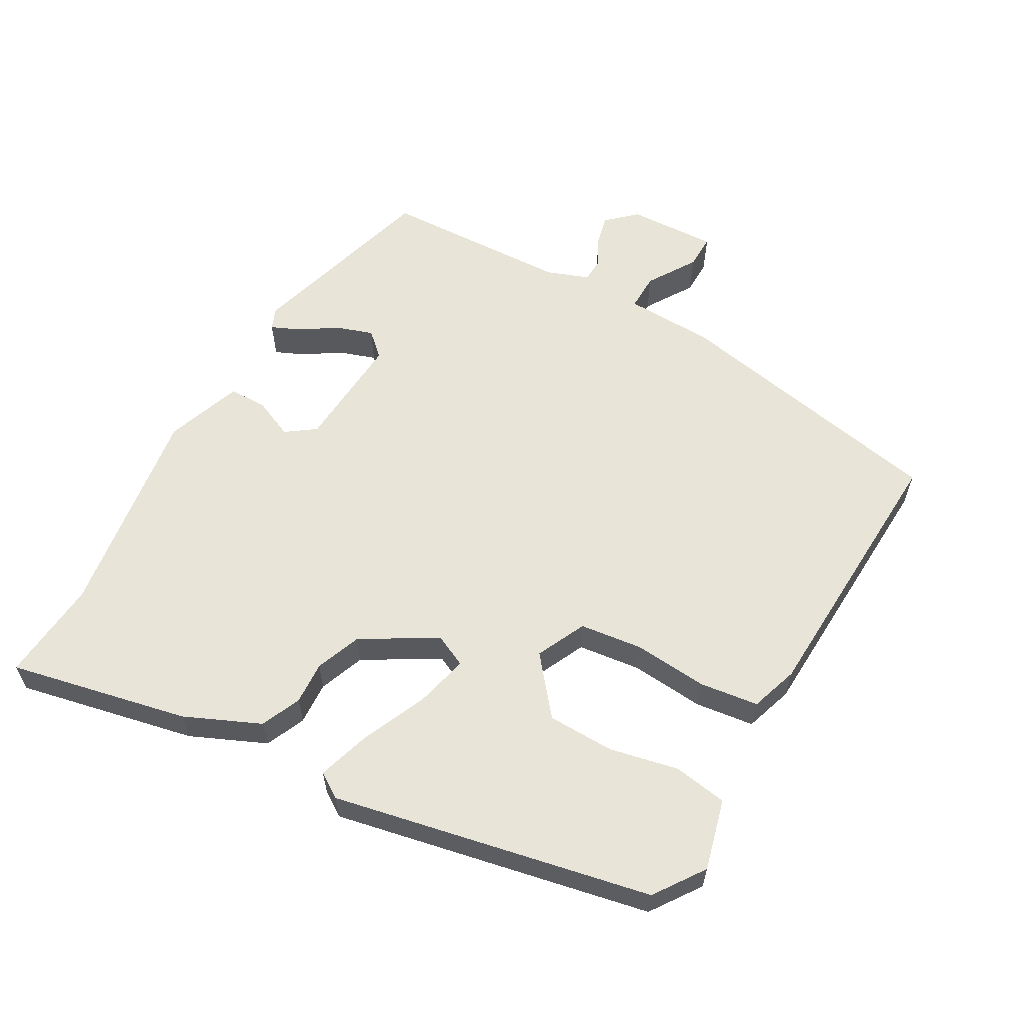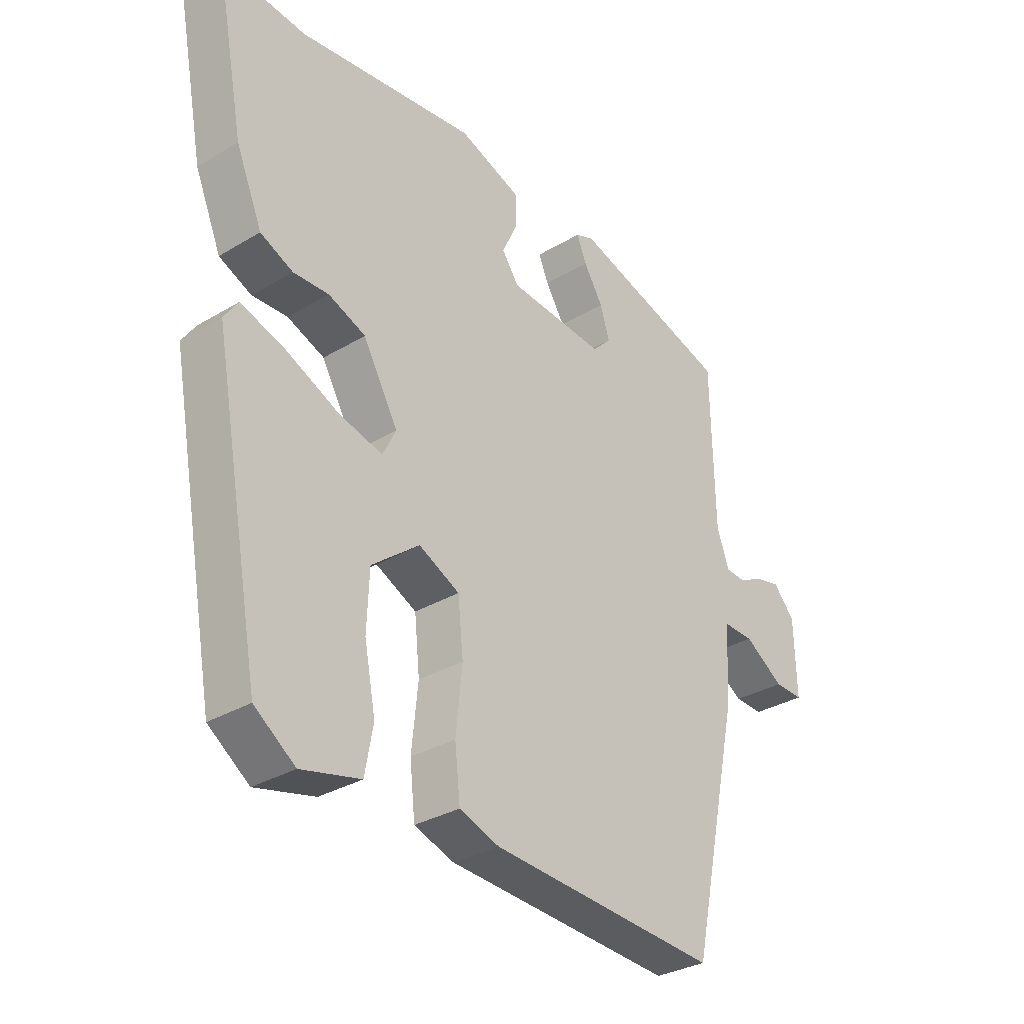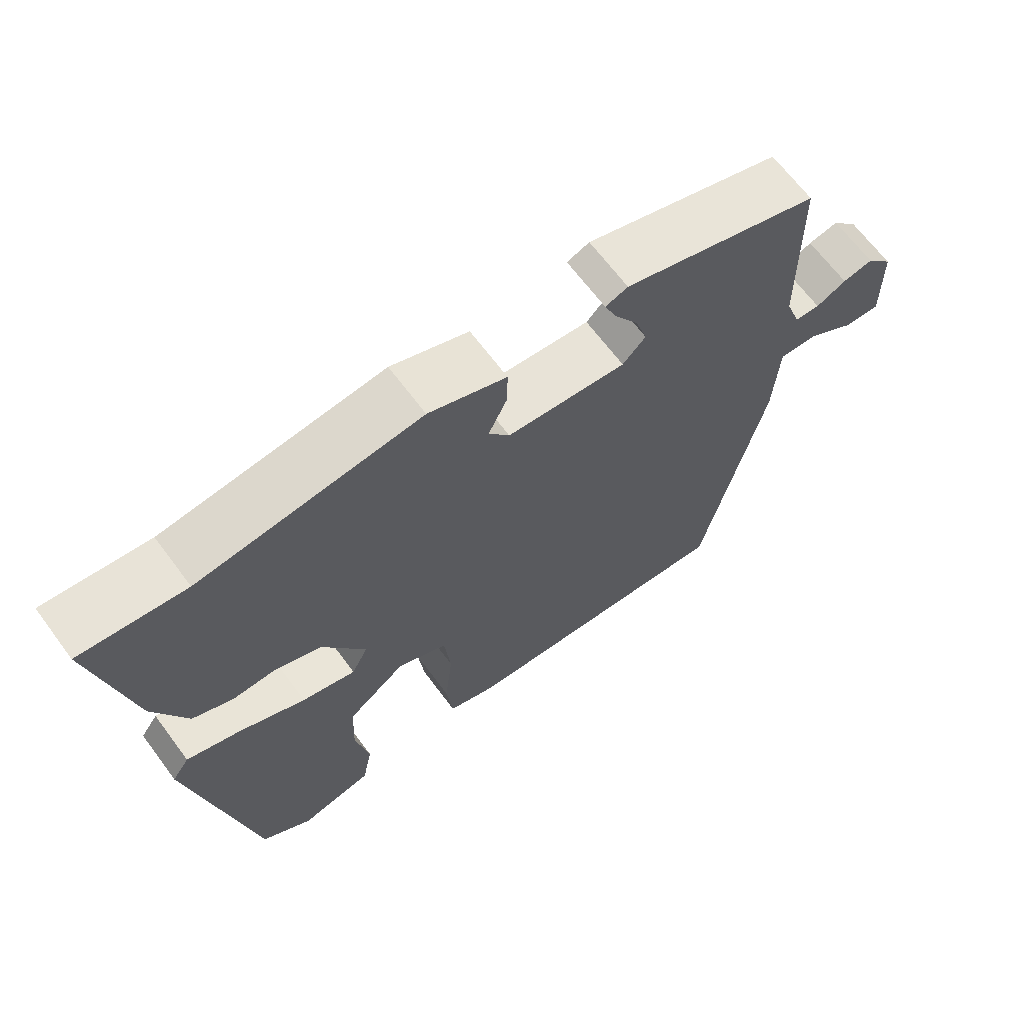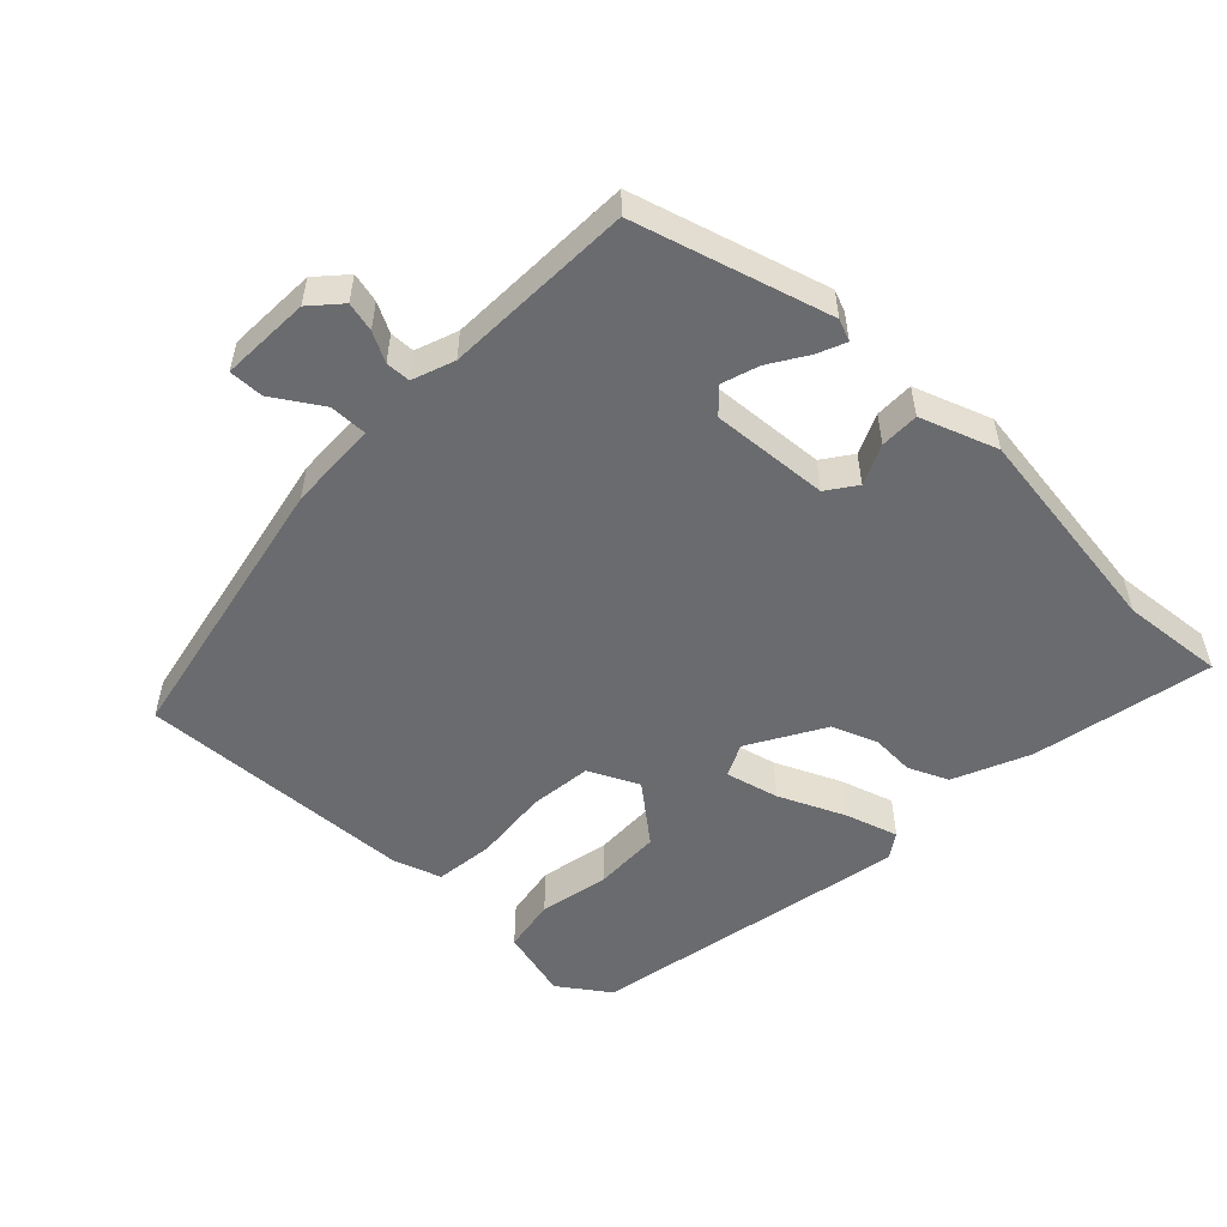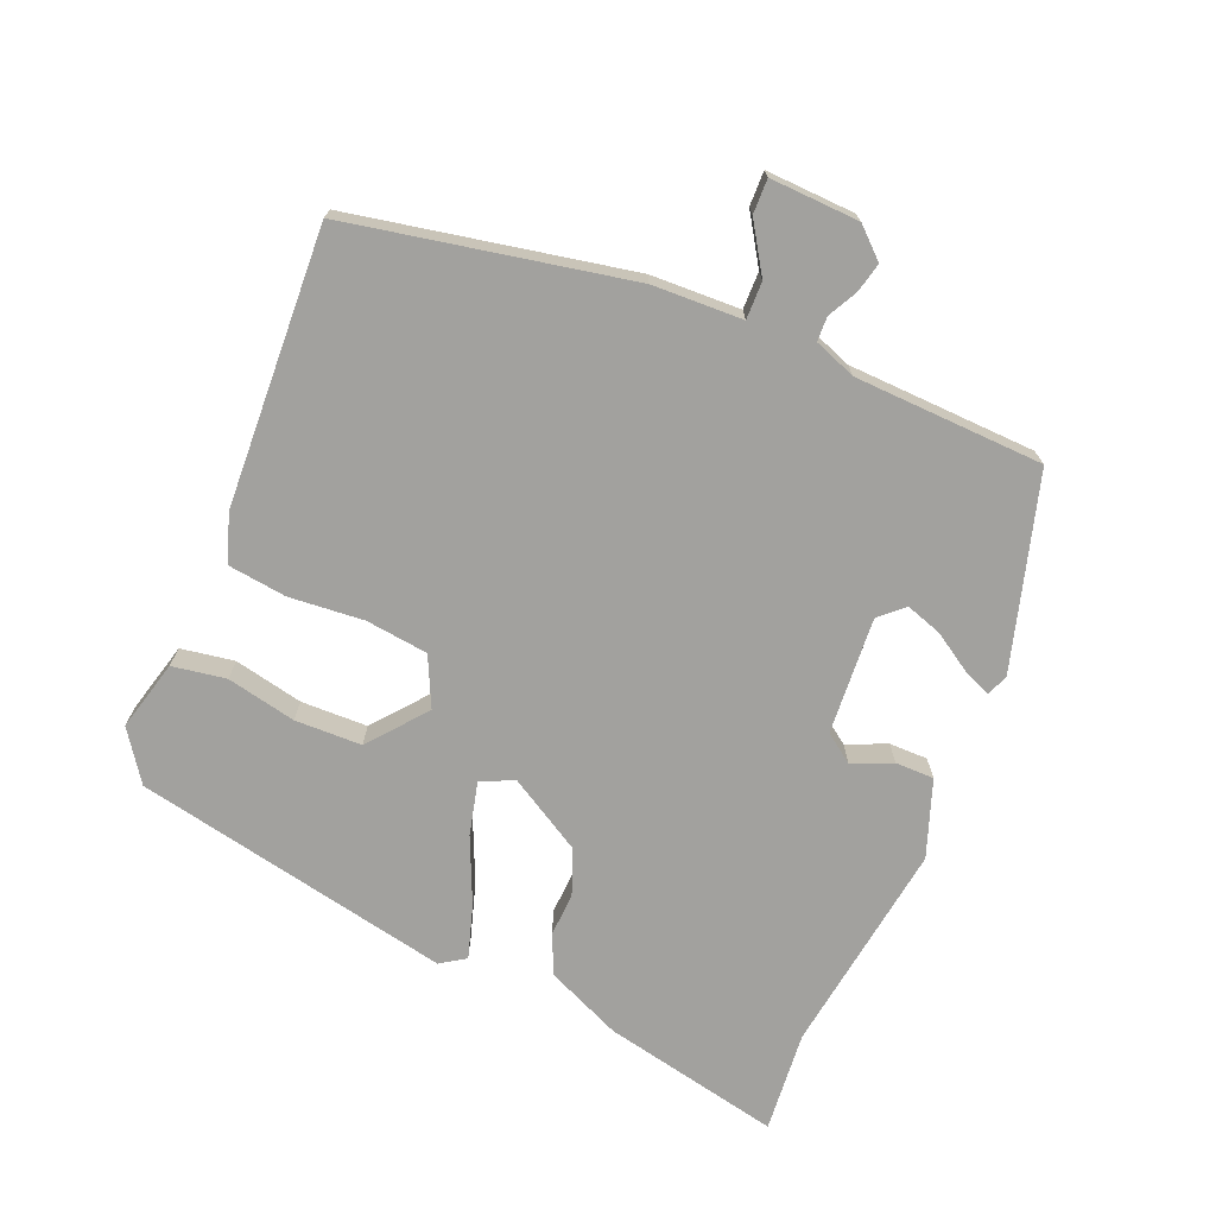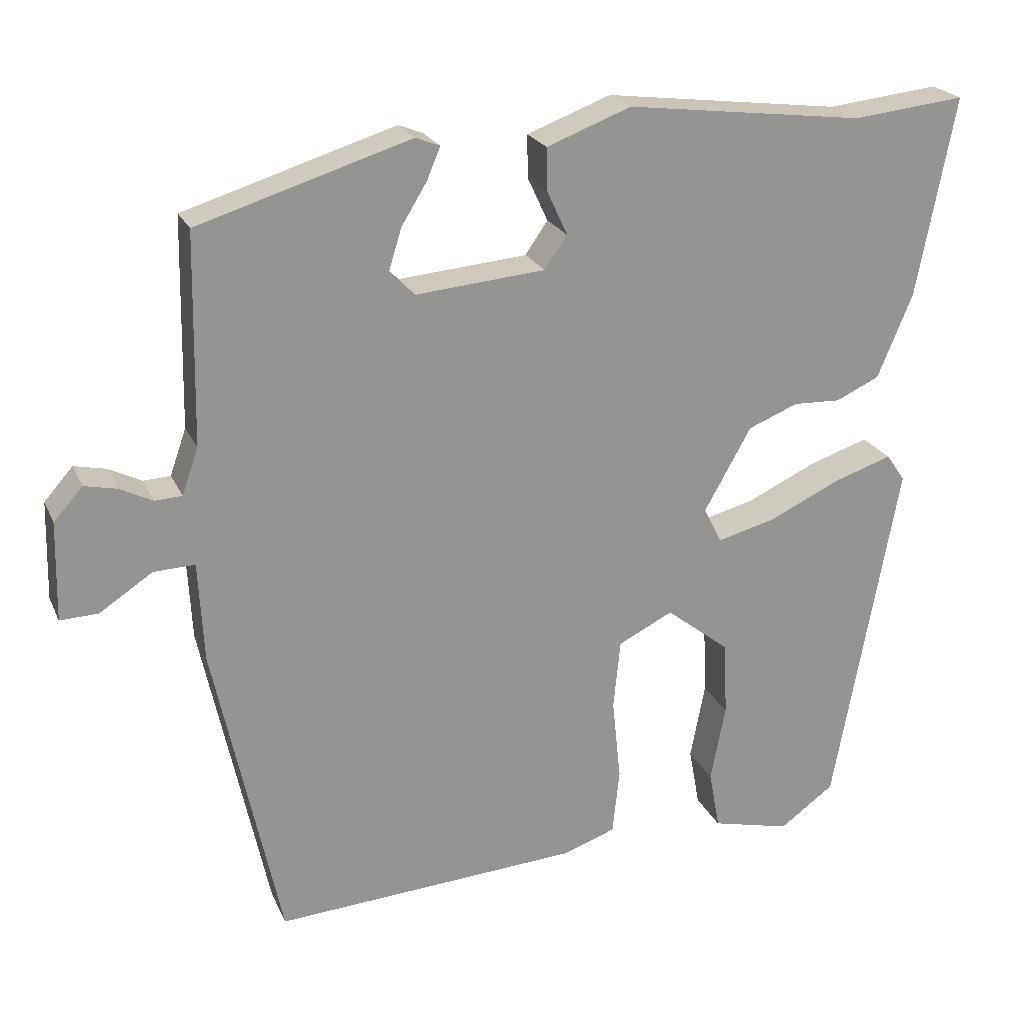
<metadata>
{"format":"obj","ext":"obj","renderer":"f3d","projection":"perspective","resolution":1024,"background":"white","views":[{"elev":59.8,"azim":118.3,"up":"+Y"},{"elev":-31.6,"azim":130.4,"up":"+Z"},{"elev":66.7,"azim":143.3,"up":"+Z"},{"elev":-53.3,"azim":-44.8,"up":"+Y"},{"elev":-72.0,"azim":-113.8,"up":"+Y"},{"elev":22.1,"azim":-19.3,"up":"+Z"}]}
</metadata>
<code>
v 0.392 0.07 -0.466
v 0.322 0.07 -0.517
v 0.221 0.07 -0.493
v 0.207 0.07 -0.417
v 0.226 0.07 -0.318
v 0.222 0.07 -0.223
v 0.14 0.07 -0.159
v 0.07 0.07 -0.194
v 0.061 0.07 -0.283
v 0.072 0.07 -0.389
v 0.063 0.07 -0.473
v -0.005 0.07 -0.497
v -0.398 0.07 -0.524
v -0.484 0.07 -0.128
v -0.491 0.07 0
v -0.544 0.07 -0.002
v -0.612 0.07 -0.047
v -0.661 0.07 -0.049
v -0.658 0.07 0.078
v -0.621 0.07 0.12
v -0.579 0.07 0.111
v -0.537 0.07 0.09
v -0.502 0.07 0.092
v -0.481 0.07 0.152
v -0.476 0.07 0.421
v -0.203 0.07 0.506
v -0.172 0.07 0.494
v -0.189 0.07 0.453
v -0.222 0.07 0.399
v -0.238 0.07 0.347
v -0.206 0.07 0.314
v -0.04 0.07 0.329
v -0.011 0.07 0.371
v -0.037 0.07 0.427
v -0.038 0.07 0.482
v 0.07 0.07 0.523
v 0.376 0.07 0.486
v 0.521 0.07 0.502
v 0.472 0.07 0.246
v 0.427 0.07 0.138
v 0.371 0.07 0.112
v 0.31 0.07 0.114
v 0.246 0.07 0.088
v 0.186 0.07 -0.019
v 0.209 0.07 -0.065
v 0.284 0.07 -0.045
v 0.376 0.07 -0.002
v 0.451 0.07 0.023
v 0.475 0.07 -0.012
v 0.392 0 -0.466
v 0.322 0 -0.517
v 0.221 0 -0.493
v 0.207 0 -0.417
v 0.226 0 -0.318
v 0.222 0 -0.223
v 0.14 0 -0.159
v 0.07 0 -0.194
v 0.061 0 -0.283
v 0.072 0 -0.389
v 0.063 0 -0.473
v -0.005 0 -0.497
v -0.398 0 -0.524
v -0.484 0 -0.128
v -0.491 0 0
v -0.544 0 -0.002
v -0.612 0 -0.047
v -0.661 0 -0.049
v -0.658 0 0.078
v -0.621 0 0.12
v -0.579 0 0.111
v -0.537 0 0.09
v -0.502 0 0.092
v -0.481 0 0.152
v -0.476 0 0.421
v -0.203 0 0.506
v -0.172 0 0.494
v -0.189 0 0.453
v -0.222 0 0.399
v -0.238 0 0.347
v -0.206 0 0.314
v -0.04 0 0.329
v -0.011 0 0.371
v -0.037 0 0.427
v -0.038 0 0.482
v 0.07 0 0.523
v 0.376 0 0.486
v 0.521 0 0.502
v 0.472 0 0.246
v 0.427 0 0.138
v 0.371 0 0.112
v 0.31 0 0.114
v 0.246 0 0.088
v 0.186 0 -0.019
v 0.209 0 -0.065
v 0.284 0 -0.045
v 0.376 0 -0.002
v 0.451 0 0.023
v 0.475 0 -0.012
f 3 4 5
f 2 3 5
f 1 2 5
f 49 1 5
f 48 49 5
f 47 48 5
f 46 47 5
f 40 41 42
f 39 40 42
f 38 39 42
f 37 38 42
f 37 42 43
f 36 37 43
f 35 36 43
f 34 35 43
f 33 34 43
f 32 33 43 44
f 27 28 29
f 26 27 29
f 25 26 29
f 24 25 29
f 23 24 29 30
f 20 21 22
f 19 20 22
f 18 19 22
f 17 18 22
f 16 17 22
f 15 16 22 23
f 13 14 15
f 12 13 15
f 11 12 15
f 10 11 15
f 9 10 15
f 23 30 31
f 15 23 31
f 9 15 31
f 8 9 31
f 46 5 6
f 45 46 6 7
f 32 44 45
f 31 32 45
f 8 31 45
f 7 8 45
f 54 53 52
f 54 52 51
f 54 51 50
f 54 50 98
f 54 98 97
f 54 97 96
f 54 96 95
f 91 90 89
f 91 89 88
f 91 88 87
f 91 87 86
f 92 91 86
f 92 86 85
f 92 85 84
f 92 84 83
f 92 83 82
f 93 92 82 81
f 78 77 76
f 78 76 75
f 78 75 74
f 78 74 73
f 79 78 73 72
f 71 70 69
f 71 69 68
f 71 68 67
f 71 67 66
f 71 66 65
f 72 71 65 64
f 64 63 62
f 64 62 61
f 64 61 60
f 64 60 59
f 64 59 58
f 80 79 72
f 80 72 64
f 80 64 58
f 80 58 57
f 55 54 95
f 56 55 95 94
f 94 93 81
f 94 81 80
f 94 80 57
f 94 57 56
f 1 50 51 2
f 2 51 52 3
f 3 52 53 4
f 4 53 54 5
f 5 54 55 6
f 6 55 56 7
f 7 56 57 8
f 8 57 58 9
f 9 58 59 10
f 10 59 60 11
f 11 60 61 12
f 12 61 62 13
f 13 62 63 14
f 14 63 64 15
f 15 64 65 16
f 16 65 66 17
f 17 66 67 18
f 18 67 68 19
f 19 68 69 20
f 20 69 70 21
f 21 70 71 22
f 22 71 72 23
f 23 72 73 24
f 24 73 74 25
f 25 74 75 26
f 26 75 76 27
f 27 76 77 28
f 28 77 78 29
f 29 78 79 30
f 30 79 80 31
f 31 80 81 32
f 32 81 82 33
f 33 82 83 34
f 34 83 84 35
f 35 84 85 36
f 36 85 86 37
f 37 86 87 38
f 38 87 88 39
f 39 88 89 40
f 40 89 90 41
f 41 90 91 42
f 42 91 92 43
f 43 92 93 44
f 44 93 94 45
f 45 94 95 46
f 46 95 96 47
f 47 96 97 48
f 48 97 98 49
f 49 98 50 1

</code>
